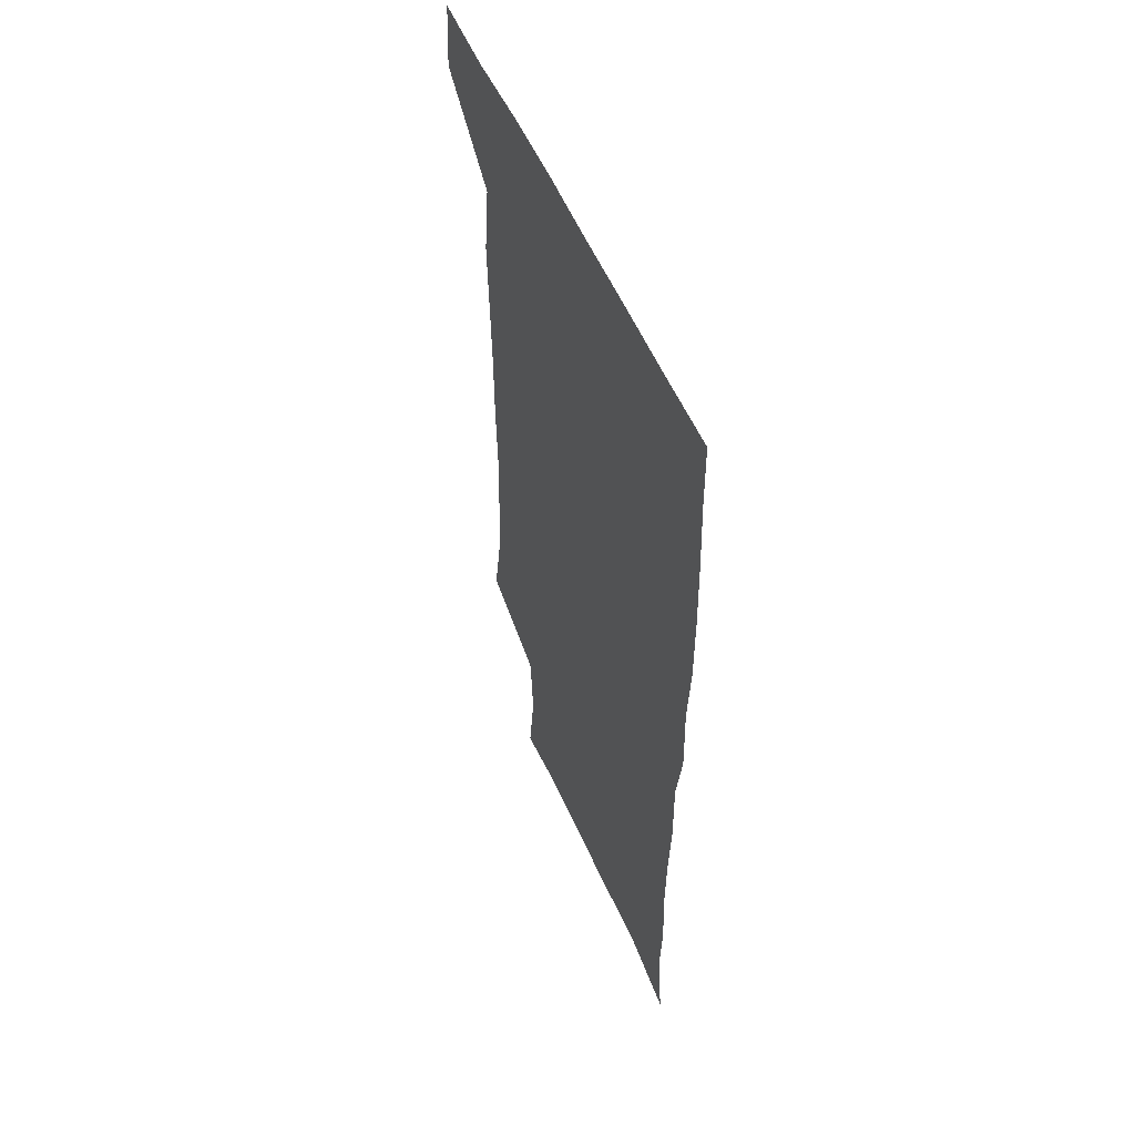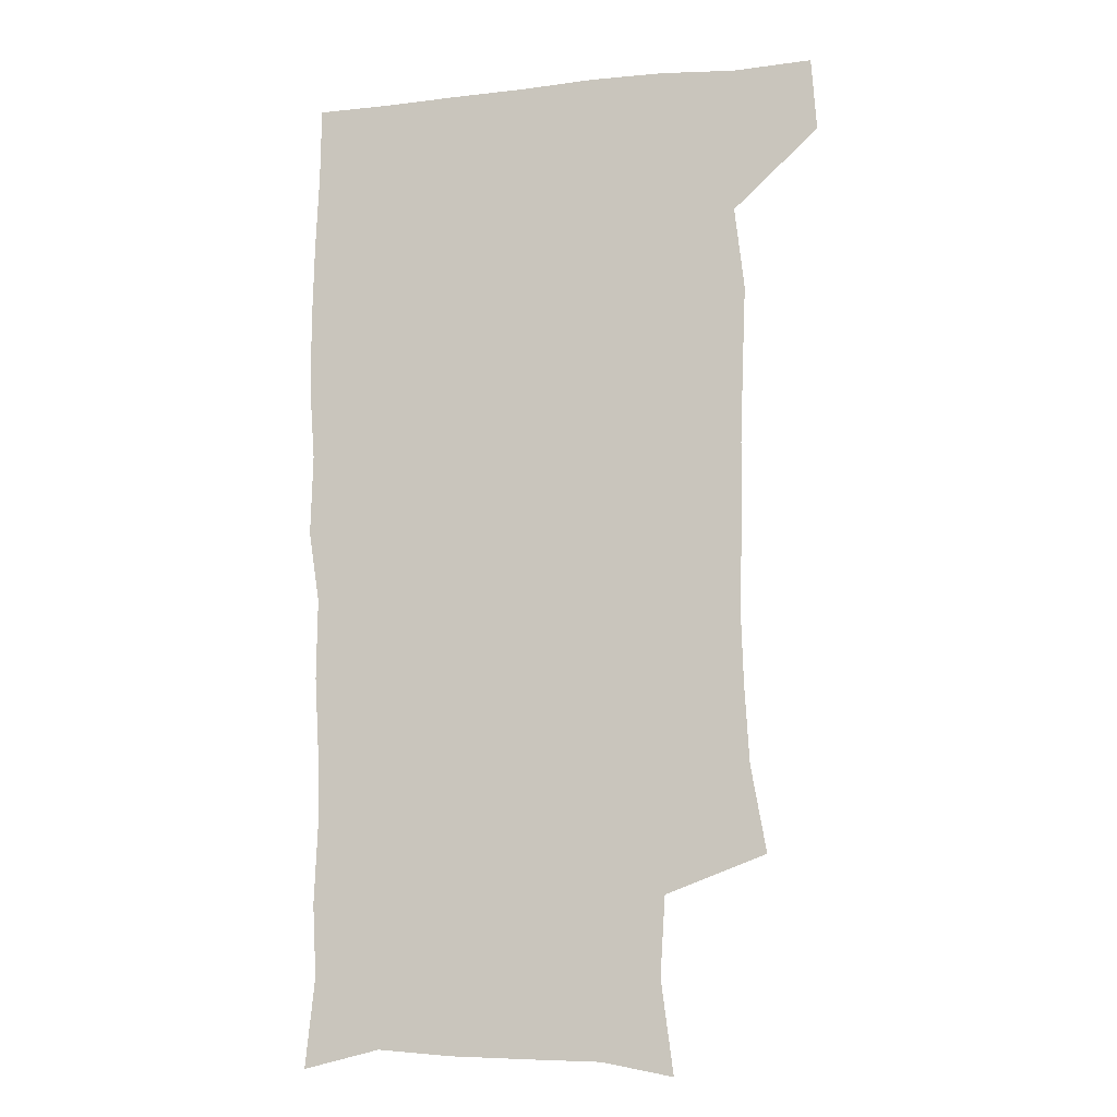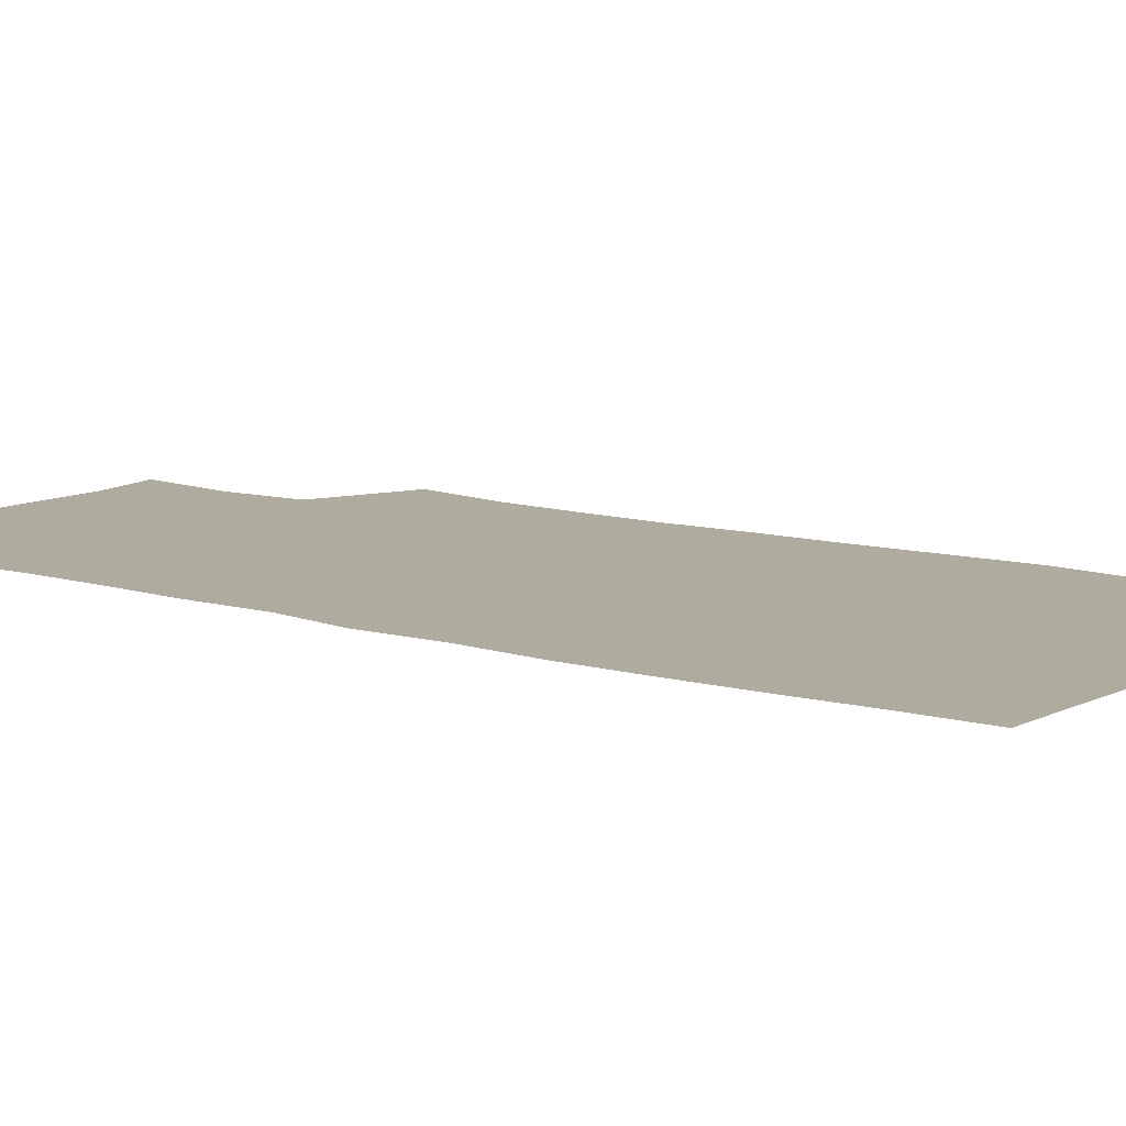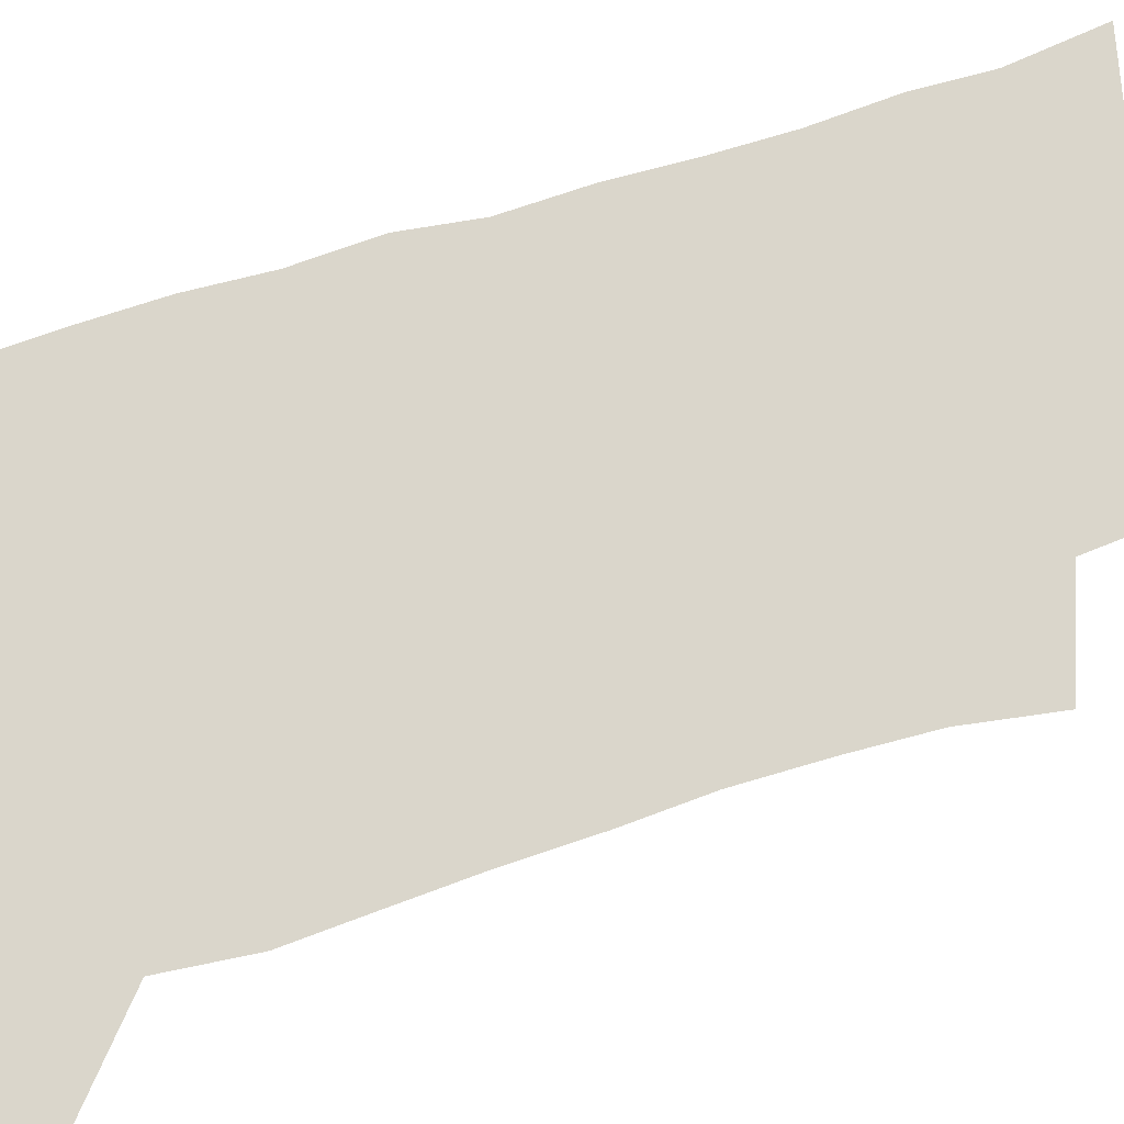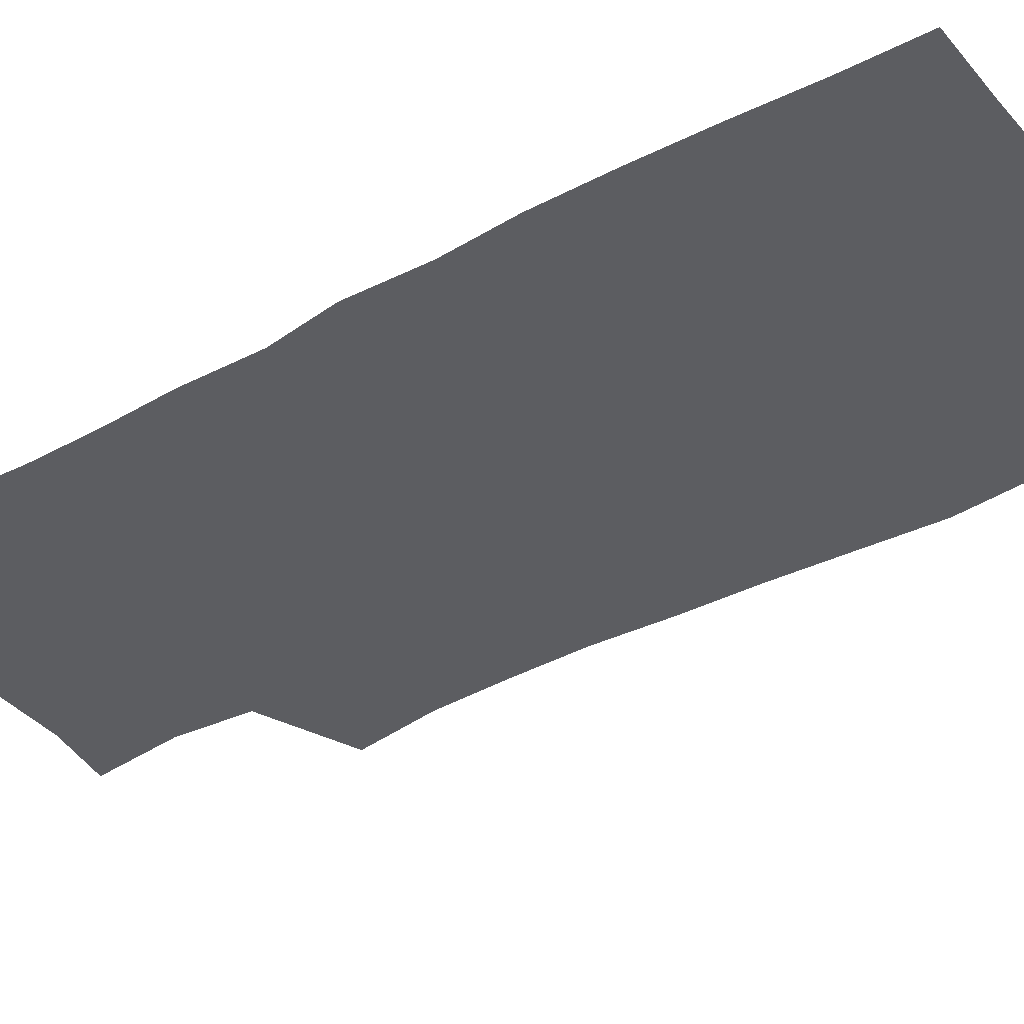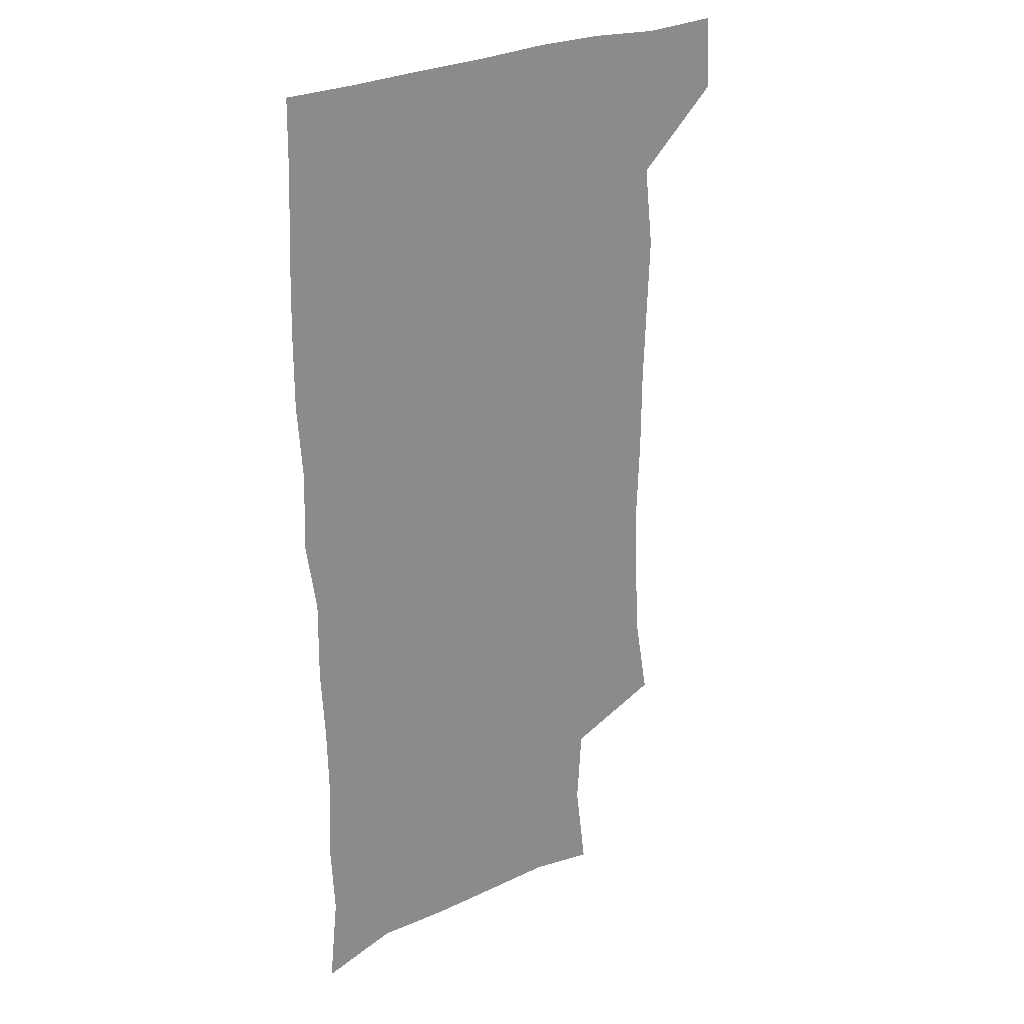
<metadata>
{"format":"obj","ext":"obj","renderer":"f3d","projection":"perspective","resolution":1024,"background":"white","views":[{"elev":55.0,"azim":66.8,"up":"+Y"},{"elev":-10.7,"azim":-164.8,"up":"+Y"},{"elev":9.7,"azim":127.7,"up":"+Z"},{"elev":73.8,"azim":-108.2,"up":"+Z"},{"elev":-36.3,"azim":124.7,"up":"+Z"},{"elev":26.1,"azim":141.4,"up":"+Y"}]}
</metadata>
<code>
v 477.7 540.2 0
v 479.8 569.5 0
v 503.1 251.2 0
v 509.2 285.5 0
v 511.1 316.5 0
v 512.1 348.8 0
v 510.9 380.1 0
v 510.7 412.7 0
v 509.5 444.6 0
v 508.3 476.1 0
v 512.1 509.3 0
v 510.8 539.5 0
v 511.5 568.6 0
v 540.3 168 0
v 545.1 204.9 0
v 543.1 236.2 0
v 546.9 271.7 0
v 547.9 302.8 0
v 546.3 331.3 0
v 546.8 362.3 0
v 546.2 392 0
v 544.7 421.3 0
v 544 451.3 0
v 544.3 481.4 0
v 544 510.5 0
v 544.3 539.1 0
v 540.8 570.7 0
v 568.5 173.3 0
v 574.5 215.6 0
v 575.4 247.6 0
v 576 278.5 0
v 575.3 307.1 0
v 575.6 337.6 0
v 575.8 368 0
v 574.4 395.3 0
v 573.8 424.4 0
v 574.2 454.5 0
v 573.8 482.9 0
v 573.8 511.2 0
v 573.9 538.9 0
v 570.6 571.2 0
v 598.1 174 0
v 601.2 216.1 0
v 602.2 250.7 0
v 602.4 280.5 0
v 602.5 309.9 0
v 602.2 338.3 0
v 602.3 368.1 0
v 602.5 398.1 0
v 602.2 426.3 0
v 602.3 455.7 0
v 602.1 483.7 0
v 602.5 512 0
v 602 540.3 0
v 601.1 570.3 0
v 628.6 174.9 0
v 628.4 217.2 0
v 628.5 249 0
v 629.1 277.6 0
v 628.7 310.1 0
v 628.9 339.6 0
v 629.1 368.9 0
v 629.4 397.7 0
v 629.9 426 0
v 629.9 455.2 0
v 630.1 483.7 0
v 630.3 512 0
v 630.6 540 0
v 630.8 570.1 0
v 658.6 177.1 0
v 655.7 214 0
v 655.5 244.8 0
v 656 274.3 0
v 656 305.3 0
v 656.4 335.4 0
v 656.8 365.4 0
v 657.7 394.6 0
v 658 424.2 0
v 658.5 453.3 0
v 659.3 482.1 0
v 659.6 511.2 0
v 659.9 540.1 0
v 660.6 569.5 0
v 689.5 169.4 0
v 685.7 205.1 0
v 687.1 233.5 0
v 685.8 265.2 0
v 686.4 295.3 0
v 688.1 325 0
v 687.7 357.2 0
v 692 385.7 0
v 691.1 417.6 0
v 693.2 447.5 0
v 693.2 478.2 0
v 692.4 509 0
v 691 539.7 0
v 690.5 569.5 0
v 691 601 0
f 11 12 1
f 1 12 2
f 12 13 2
f 16 17 3
f 3 17 4
f 17 18 4
f 4 18 5
f 18 19 5
f 5 19 6
f 19 20 6
f 6 20 7
f 20 21 7
f 7 21 8
f 21 22 8
f 8 22 9
f 22 23 9
f 9 23 10
f 23 24 10
f 10 24 11
f 24 25 11
f 11 25 12
f 25 26 12
f 12 26 13
f 26 27 13
f 14 28 15
f 28 29 15
f 15 29 16
f 29 30 16
f 16 30 17
f 30 31 17
f 17 31 18
f 31 32 18
f 18 32 19
f 32 33 19
f 19 33 20
f 33 34 20
f 20 34 21
f 34 35 21
f 21 35 22
f 35 36 22
f 22 36 23
f 36 37 23
f 23 37 24
f 37 38 24
f 24 38 25
f 38 39 25
f 25 39 26
f 39 40 26
f 26 40 27
f 40 41 27
f 28 42 29
f 42 43 29
f 29 43 30
f 43 44 30
f 30 44 31
f 44 45 31
f 31 45 32
f 45 46 32
f 32 46 33
f 46 47 33
f 33 47 34
f 47 48 34
f 34 48 35
f 48 49 35
f 35 49 36
f 49 50 36
f 36 50 37
f 50 51 37
f 37 51 38
f 51 52 38
f 38 52 39
f 52 53 39
f 39 53 40
f 53 54 40
f 40 54 41
f 54 55 41
f 42 56 43
f 56 57 43
f 43 57 44
f 57 58 44
f 44 58 45
f 58 59 45
f 45 59 46
f 59 60 46
f 46 60 47
f 60 61 47
f 47 61 48
f 61 62 48
f 48 62 49
f 62 63 49
f 49 63 50
f 63 64 50
f 50 64 51
f 64 65 51
f 51 65 52
f 65 66 52
f 52 66 53
f 66 67 53
f 53 67 54
f 67 68 54
f 54 68 55
f 68 69 55
f 56 70 57
f 70 71 57
f 57 71 58
f 71 72 58
f 58 72 59
f 72 73 59
f 59 73 60
f 73 74 60
f 60 74 61
f 74 75 61
f 61 75 62
f 75 76 62
f 62 76 63
f 76 77 63
f 63 77 64
f 77 78 64
f 64 78 65
f 78 79 65
f 65 79 66
f 79 80 66
f 66 80 67
f 80 81 67
f 67 81 68
f 81 82 68
f 68 82 69
f 82 83 69
f 70 84 71
f 84 85 71
f 71 85 72
f 85 86 72
f 72 86 73
f 86 87 73
f 73 87 74
f 87 88 74
f 74 88 75
f 88 89 75
f 75 89 76
f 89 90 76
f 76 90 77
f 90 91 77
f 77 91 78
f 91 92 78
f 78 92 79
f 92 93 79
f 79 93 80
f 93 94 80
f 80 94 81
f 94 95 81
f 81 95 82
f 95 96 82
f 82 96 83
f 96 97 83

</code>
